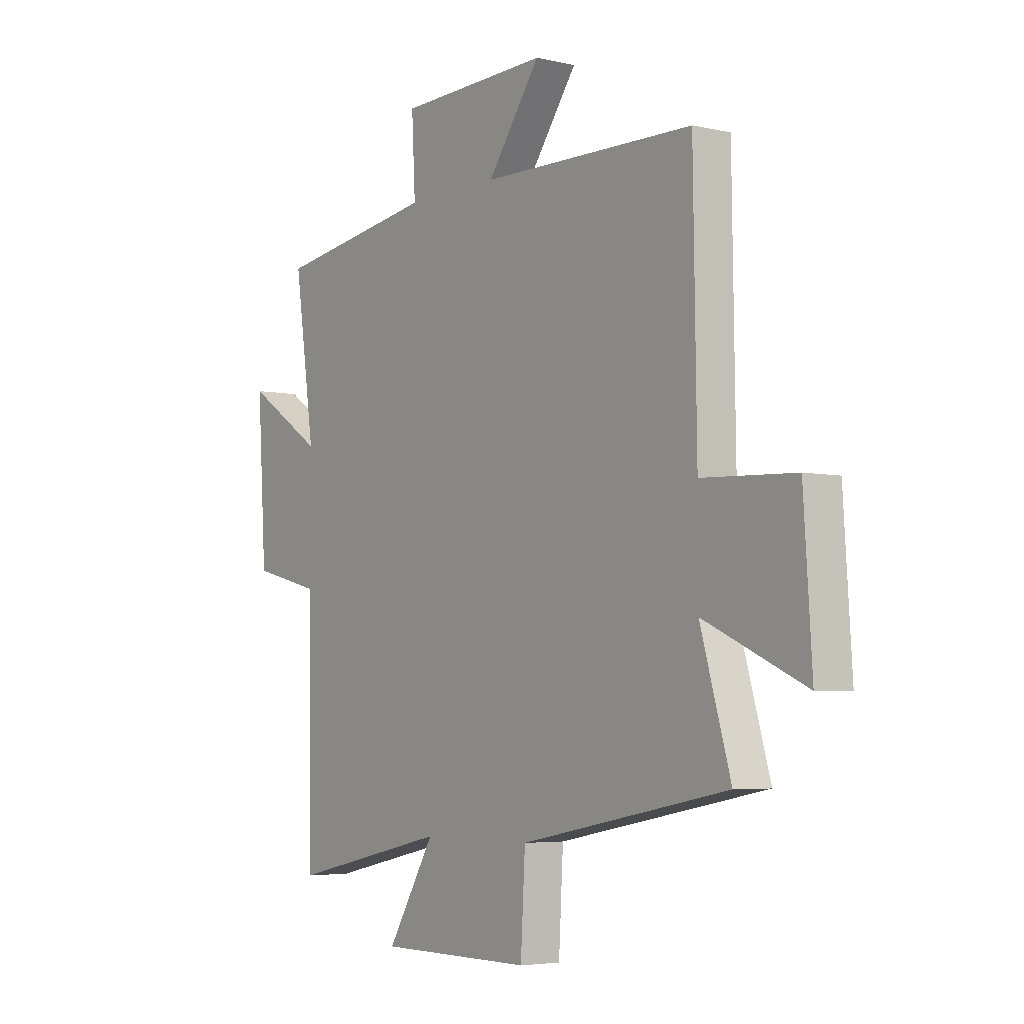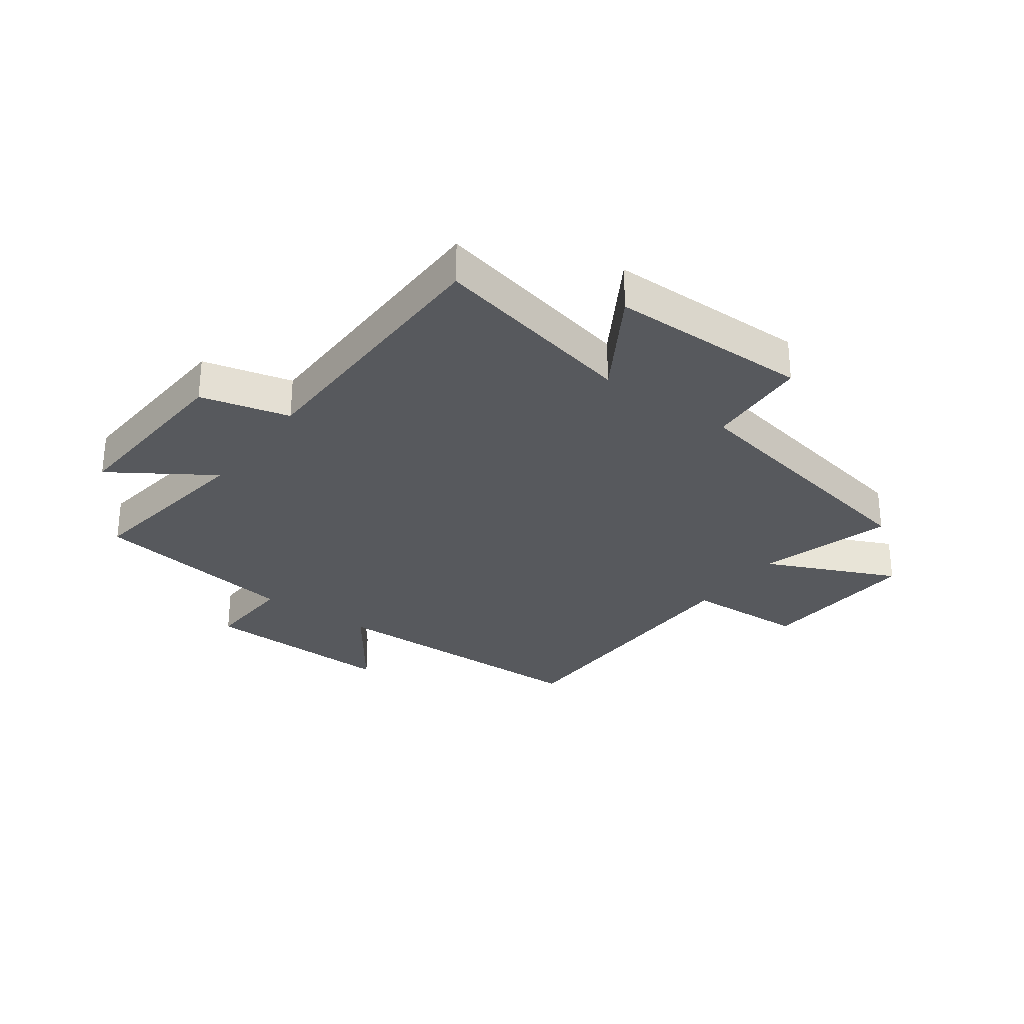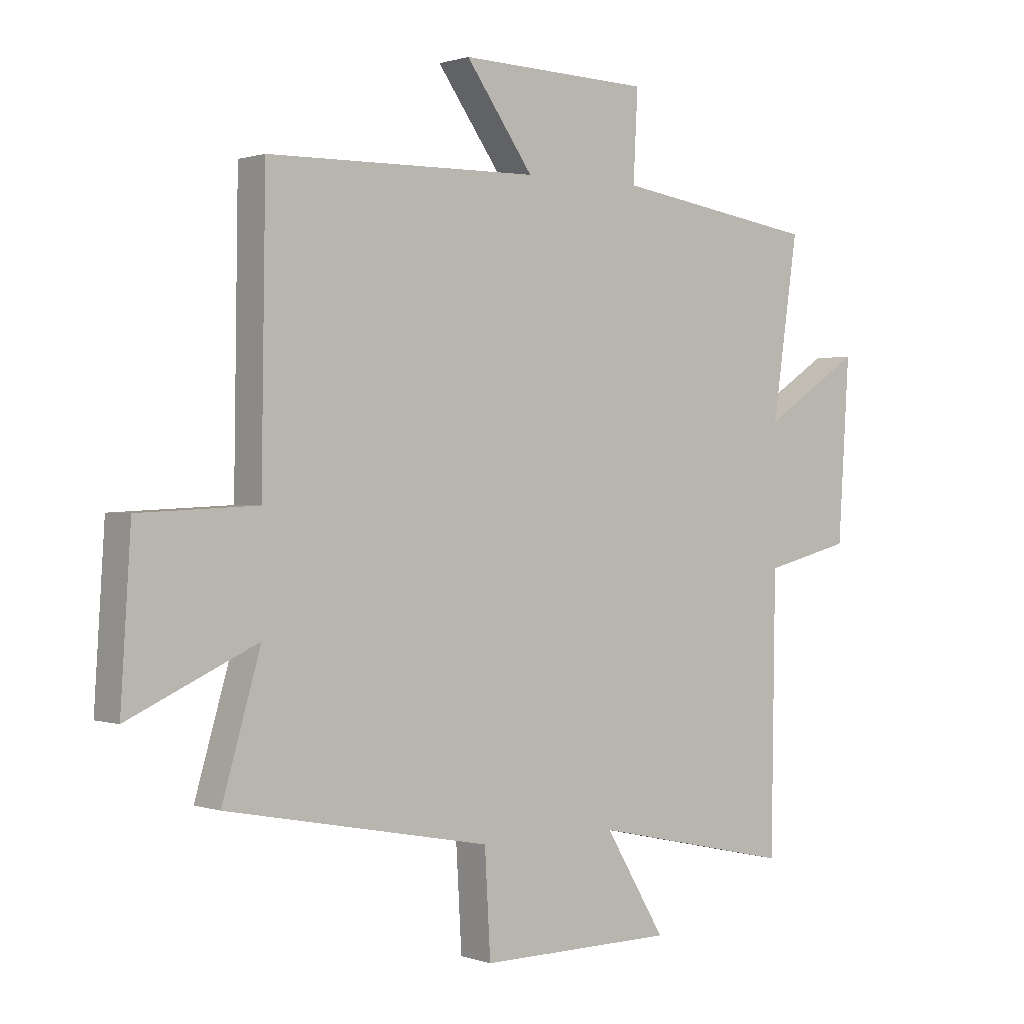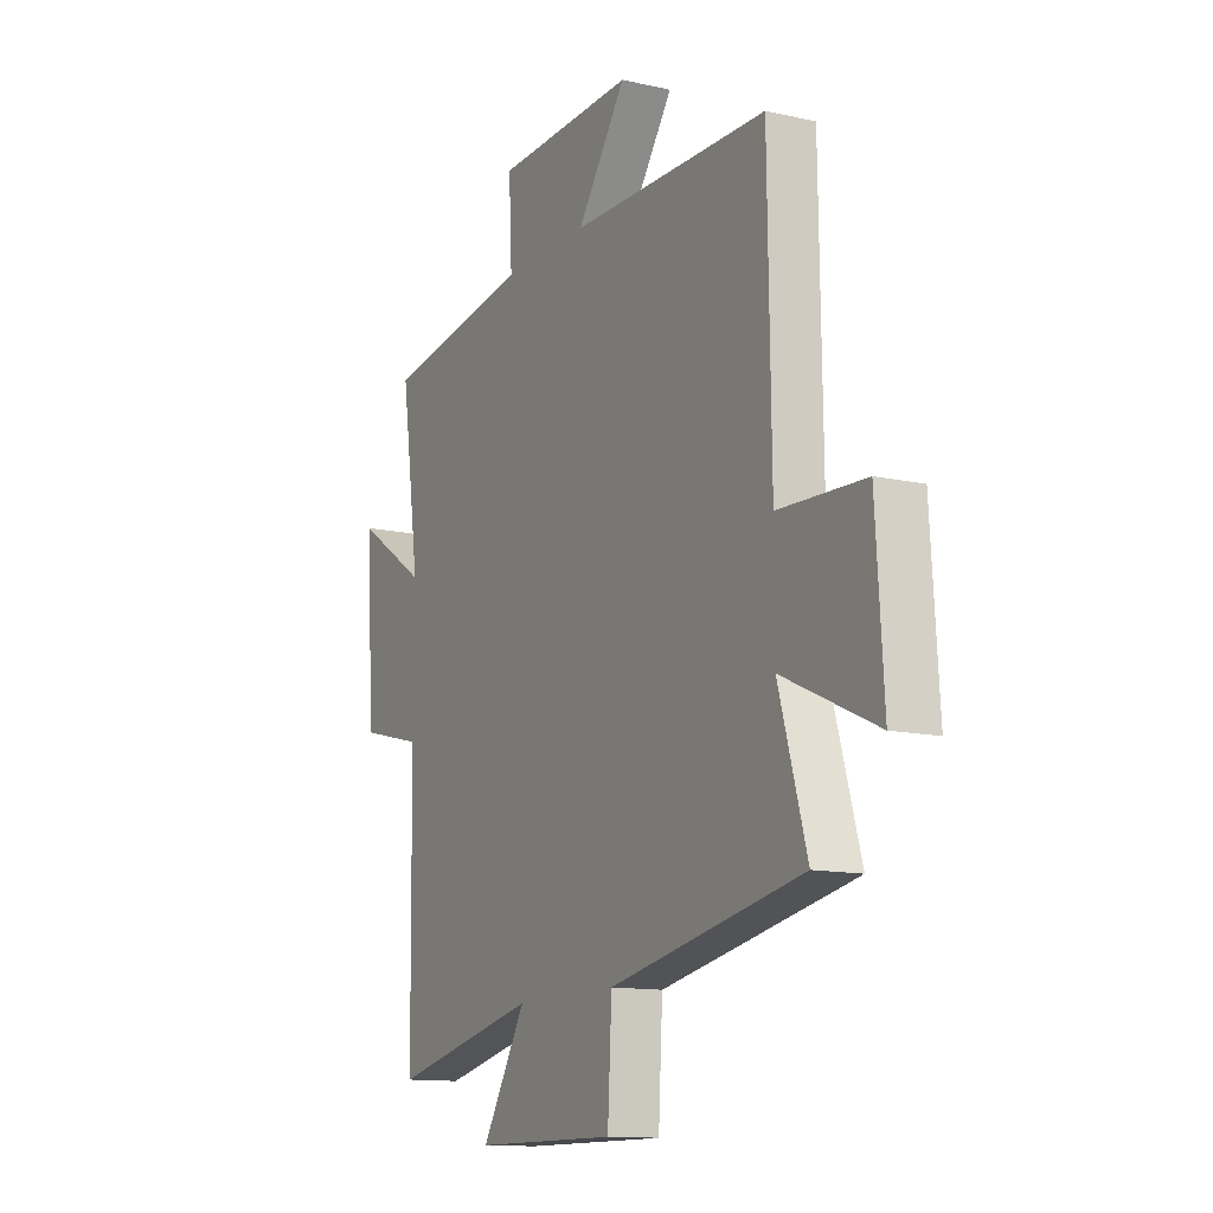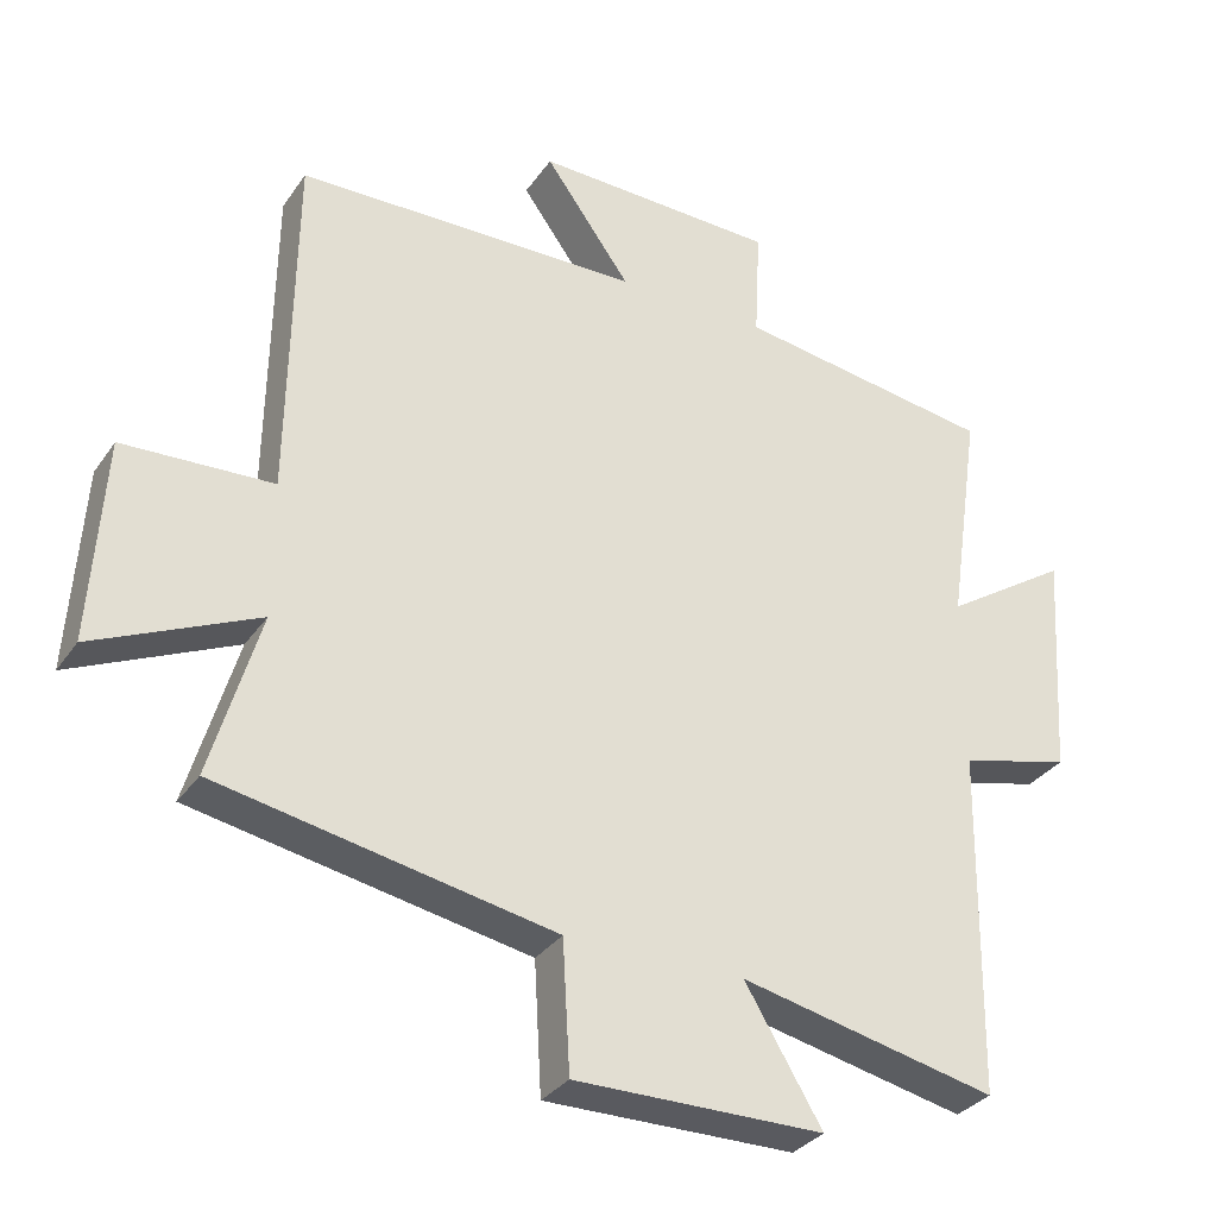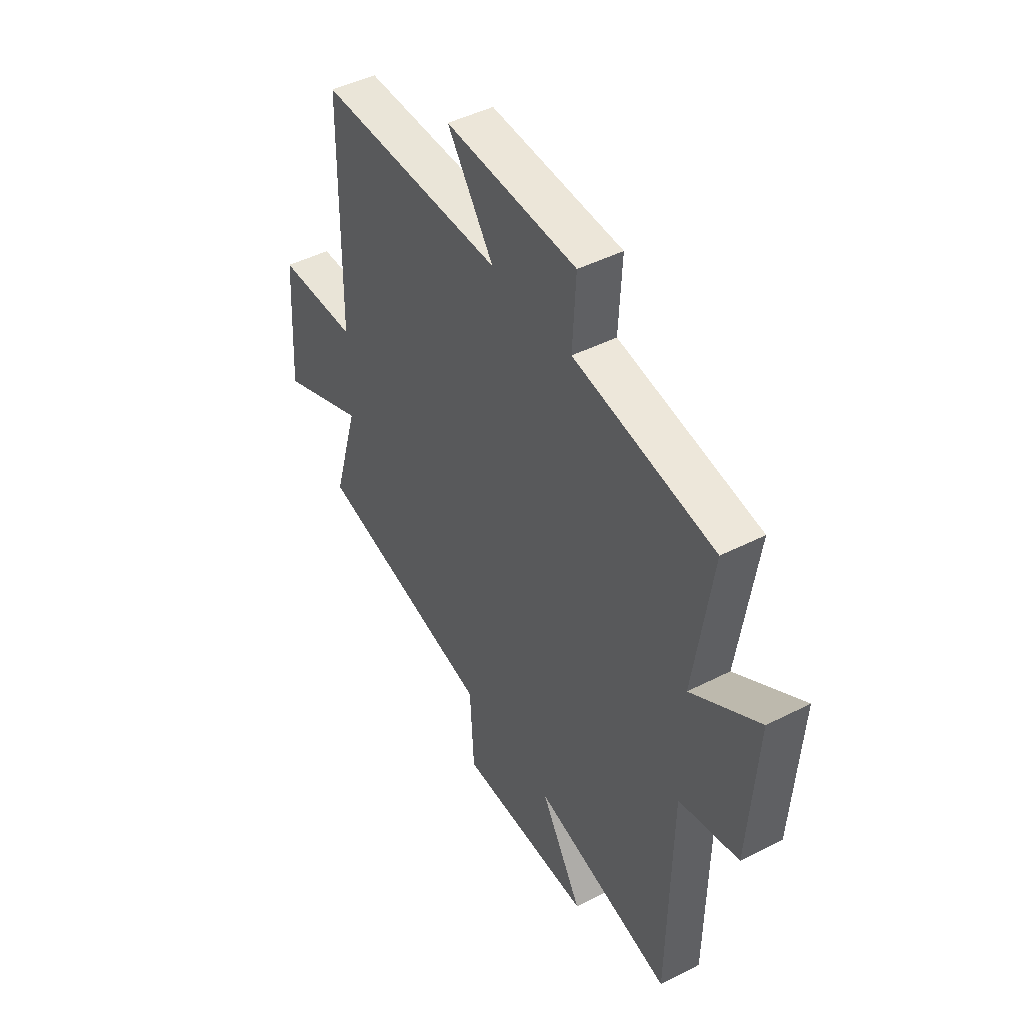
<metadata>
{"format":"obj","ext":"obj","renderer":"f3d","projection":"perspective","resolution":1024,"background":"white","views":[{"elev":-4.7,"azim":-126.1,"up":"+Z"},{"elev":-29.5,"azim":144.0,"up":"+Y"},{"elev":0.7,"azim":-39.0,"up":"+Z"},{"elev":-12.7,"azim":-117.7,"up":"+Z"},{"elev":-32.1,"azim":-29.0,"up":"+Z"},{"elev":46.1,"azim":59.8,"up":"+Z"}]}
</metadata>
<code>
v 0.493 0.07 -0.578
v 0.14 0.07 -0.5
v 0.246 0.07 -0.676
v -0.096 0.07 -0.678
v -0.106 0.07 -0.5
v -0.567 0.07 -0.411
v -0.5 0.07 -0.182
v -0.724 0.07 -0.283
v -0.706 0.07 -0.003
v -0.5 0.07 0.006
v -0.493 0.07 0.492
v -0.019 0.07 0.5
v -0.137 0.07 0.664
v 0.197 0.07 0.654
v 0.189 0.07 0.5
v 0.545 0.07 0.446
v 0.5 0.07 0.137
v 0.672 0.07 0.249
v 0.652 0.07 -0.065
v 0.5 0.07 -0.103
v 0.493 0 -0.578
v 0.14 0 -0.5
v 0.246 0 -0.676
v -0.096 0 -0.678
v -0.106 0 -0.5
v -0.567 0 -0.411
v -0.5 0 -0.182
v -0.724 0 -0.283
v -0.706 0 -0.003
v -0.5 0 0.006
v -0.493 0 0.492
v -0.019 0 0.5
v -0.137 0 0.664
v 0.197 0 0.654
v 0.189 0 0.5
v 0.545 0 0.446
v 0.5 0 0.137
v 0.672 0 0.249
v 0.652 0 -0.065
v 0.5 0 -0.103
f 17 18 19 20
f 17 20 1 2
f 15 16 17 2
f 12 13 14 15
f 12 15 2
f 11 12 2
f 10 11 2
f 7 8 9 10
f 7 10 2 3
f 5 6 7
f 5 7 3
f 3 4 5
f 40 39 38 37
f 22 21 40 37
f 22 37 36 35
f 35 34 33 32
f 22 35 32
f 22 32 31
f 22 31 30
f 30 29 28 27
f 23 22 30 27
f 27 26 25
f 23 27 25
f 25 24 23
f 1 21 22 2
f 2 22 23 3
f 3 23 24 4
f 4 24 25 5
f 5 25 26 6
f 6 26 27 7
f 7 27 28 8
f 8 28 29 9
f 9 29 30 10
f 10 30 31 11
f 11 31 32 12
f 12 32 33 13
f 13 33 34 14
f 14 34 35 15
f 15 35 36 16
f 16 36 37 17
f 17 37 38 18
f 18 38 39 19
f 19 39 40 20
f 20 40 21 1

</code>
